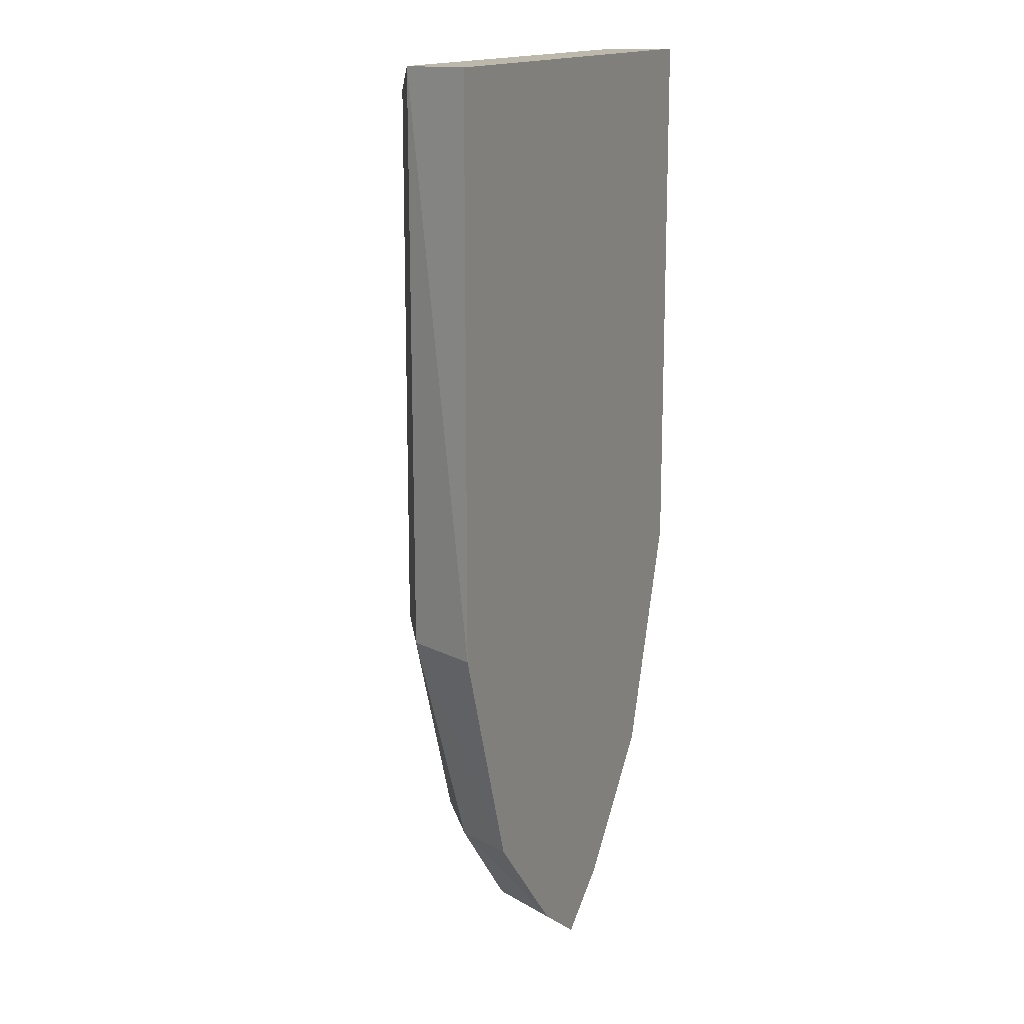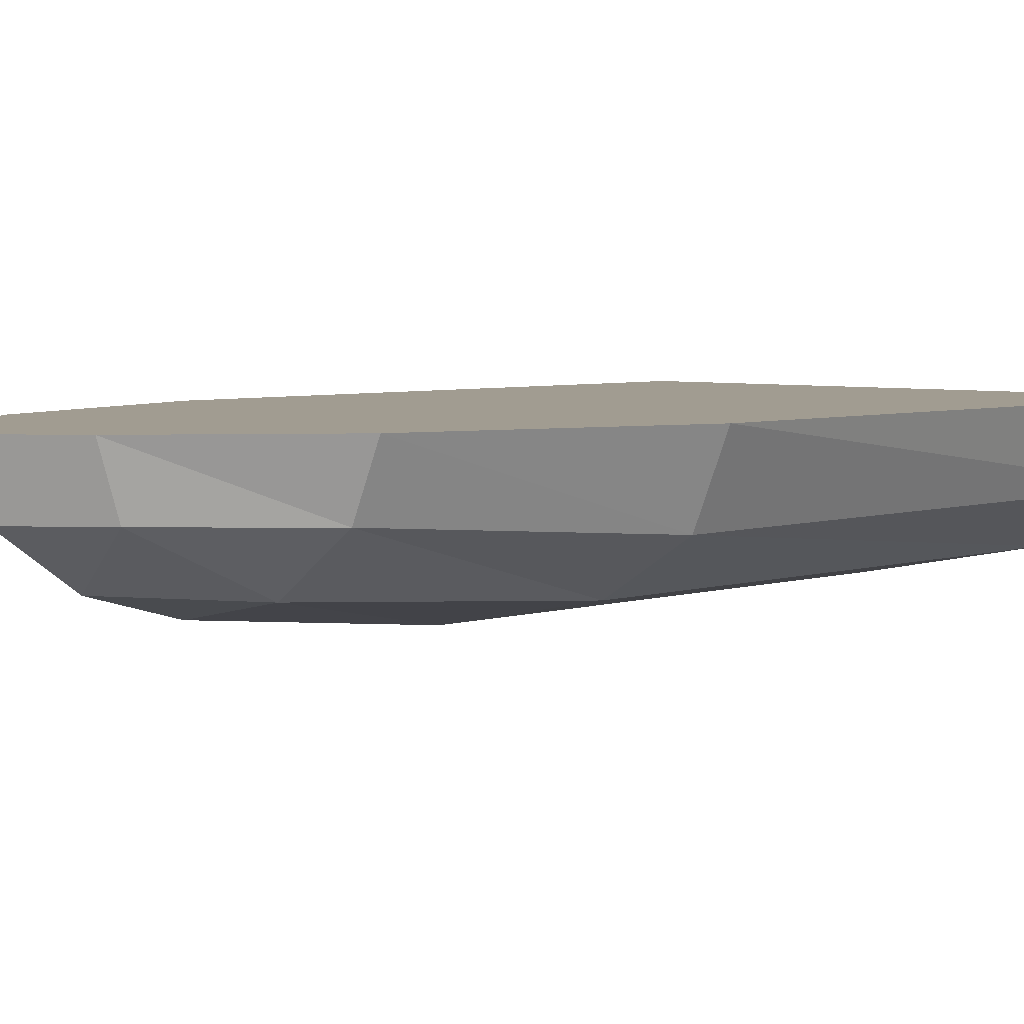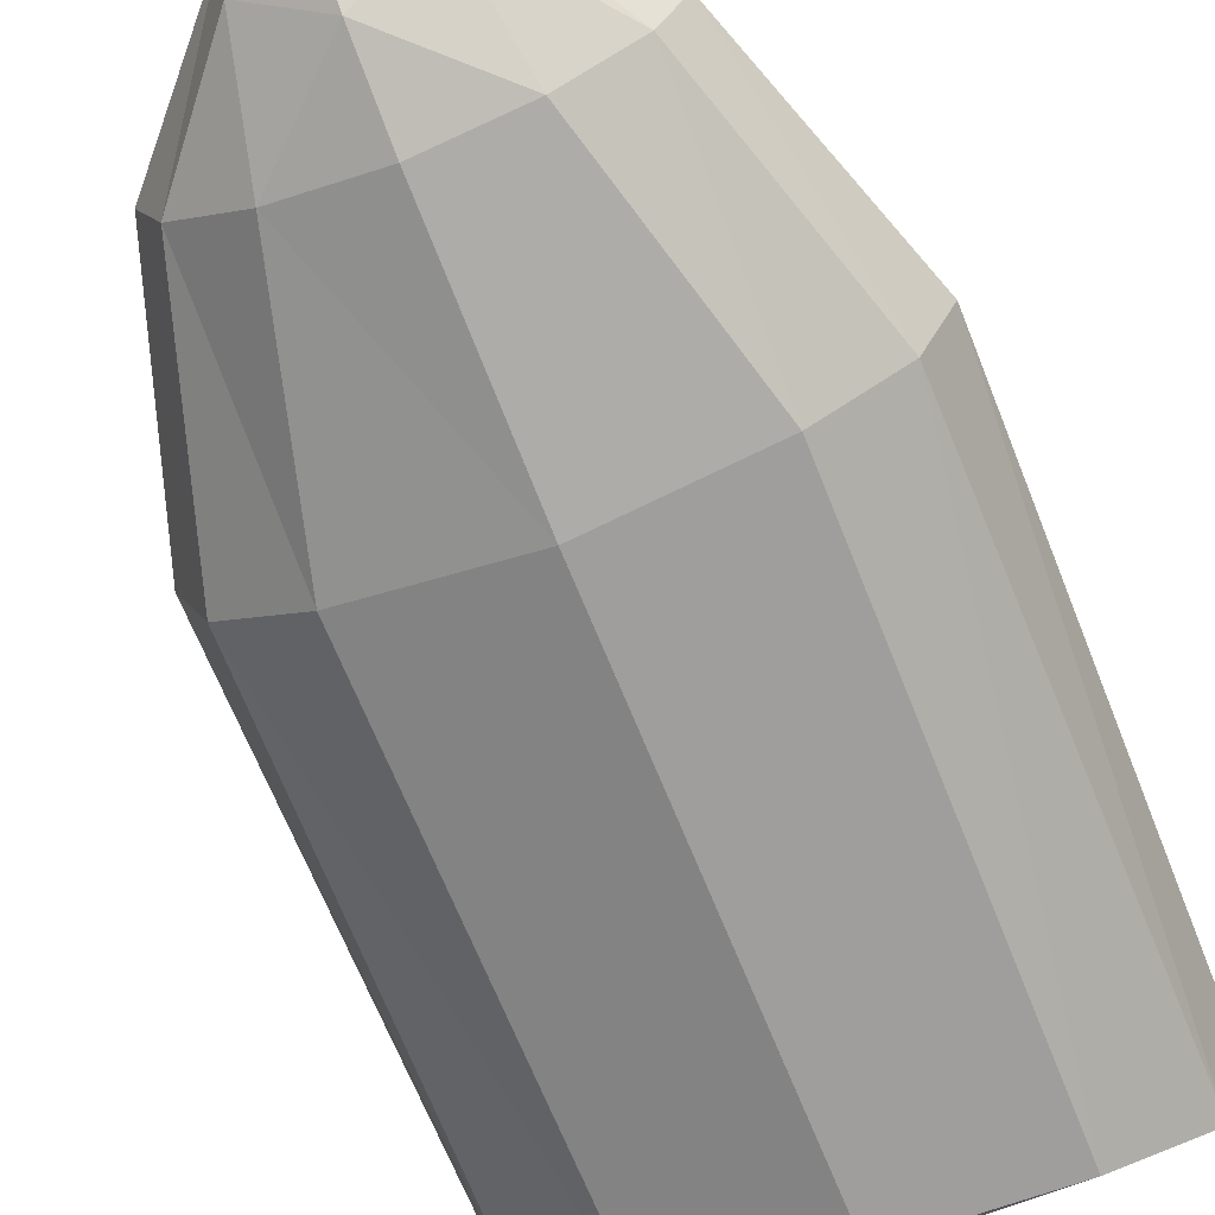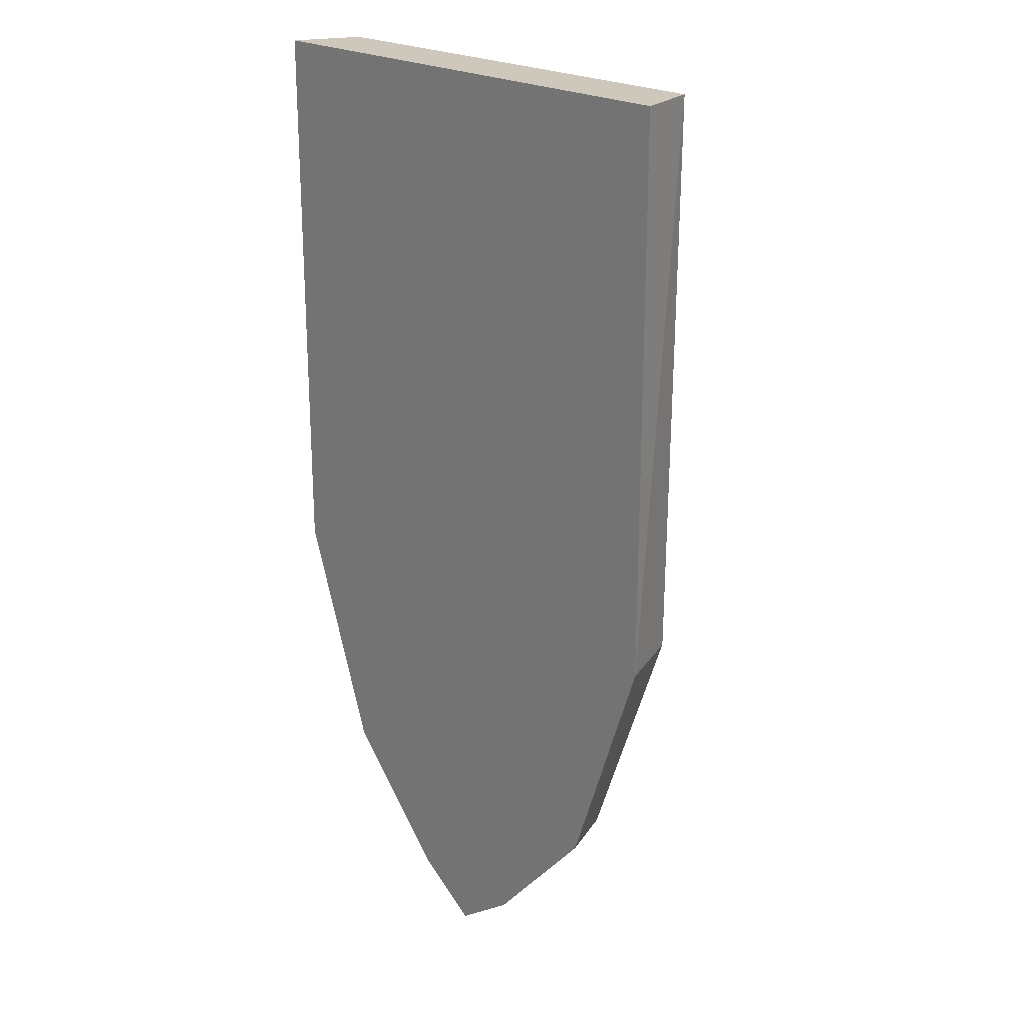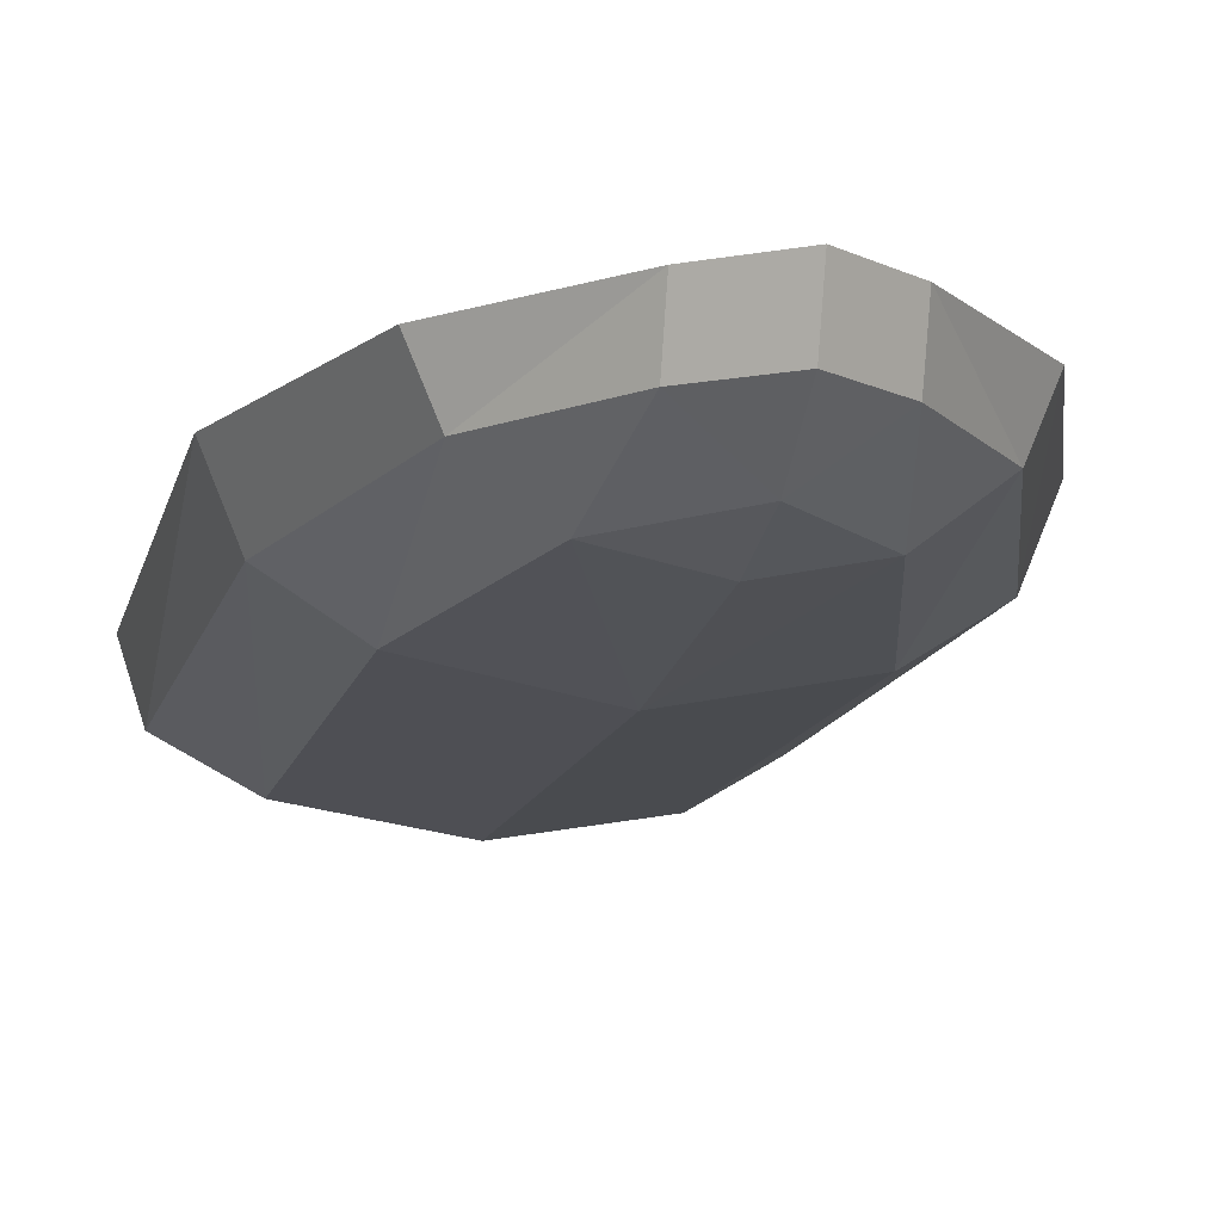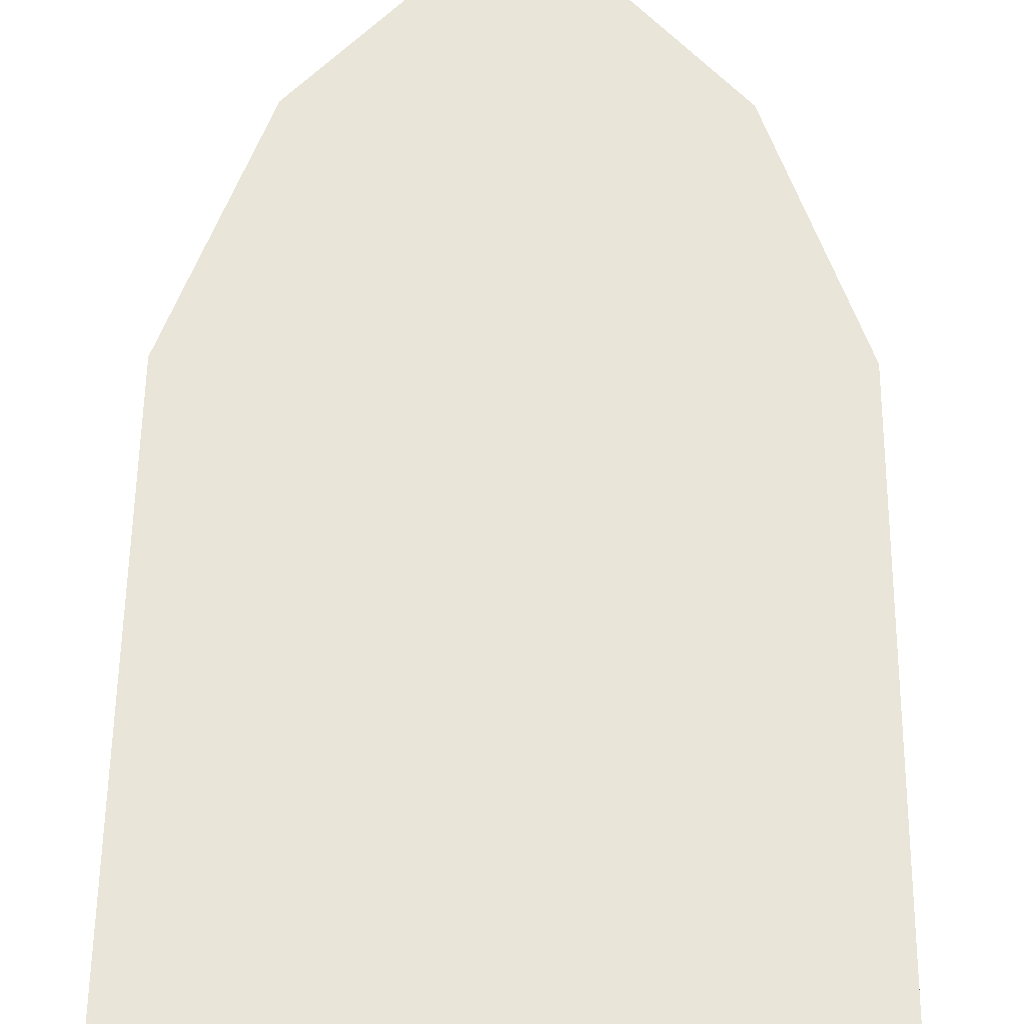
<metadata>
{"format":"obj","ext":"obj","renderer":"f3d","projection":"perspective","resolution":1024,"background":"white","views":[{"elev":15.3,"azim":115.4,"up":"+Z"},{"elev":4.5,"azim":-138.0,"up":"+Y"},{"elev":-66.8,"azim":-158.3,"up":"+Y"},{"elev":22.2,"azim":-133.3,"up":"+Z"},{"elev":-12.2,"azim":167.9,"up":"+Y"},{"elev":57.7,"azim":0.7,"up":"+Y"}]}
</metadata>
<code>
o Cube
v -1 0.3535 -0.4562
v -1 0.3535 1.736
v -0.6889 0.3535 -1.366
v -0.2556 0.3535 -1.851
v -0.8824 0.07118 -0.4562
v -0.9136 0.08181 1.732
v -0.5943 0.13 -1.366
v -0.5891 -0.1141 -0.4562
v -0.5891 -0.1141 1.629
v -0.3422 -0.0638 -1.366
v -0.2556 0.1374 -1.777
v 1 0.3535 -0.4562
v 1 0.3535 1.736
v 0.6889 0.3535 -1.366
v 0.2556 0.3535 -1.851
v 0 0.3535 -2.033
v 0.8824 0.07118 -0.4562
v 0.9136 0.08181 1.732
v 0.5943 0.13 -1.366
v 0.5891 -0.1141 -0.4562
v 0.5891 -0.1141 1.629
v 0.3422 -0.0638 -1.366
v 0 -0.2251 1.542
v 0 -0.2251 -0.4434
v 0 -0.1329 -1.361
v 0.2556 0.1374 -1.777
v 0 0.1374 -1.959
v 0 -0.04641 -1.685
f 14 4 3
f 3 5 1
f 1 6 2
f 5 9 6
f 7 8 5
f 9 18 6
f 8 23 9
f 24 10 25
f 4 27 11
f 4 7 3
f 11 27 28
f 25 10 28
f 28 10 11
f 10 7 11
f 4 15 16
f 17 14 12
f 18 12 13
f 21 17 18
f 20 19 17
f 2 12 1
f 23 21 9
f 20 23 24
f 22 24 25
f 15 27 16
f 15 19 26
f 26 28 27
f 25 28 22
f 28 26 22
f 22 26 19
f 6 13 2
f 12 3 1
f 14 15 4
f 3 7 5
f 1 5 6
f 5 8 9
f 7 10 8
f 9 21 18
f 8 24 23
f 24 8 10
f 4 16 27
f 4 11 7
f 17 19 14
f 18 17 12
f 21 20 17
f 20 22 19
f 2 13 12
f 20 21 23
f 22 20 24
f 15 26 27
f 15 14 19
f 6 18 13
f 12 14 3

</code>
